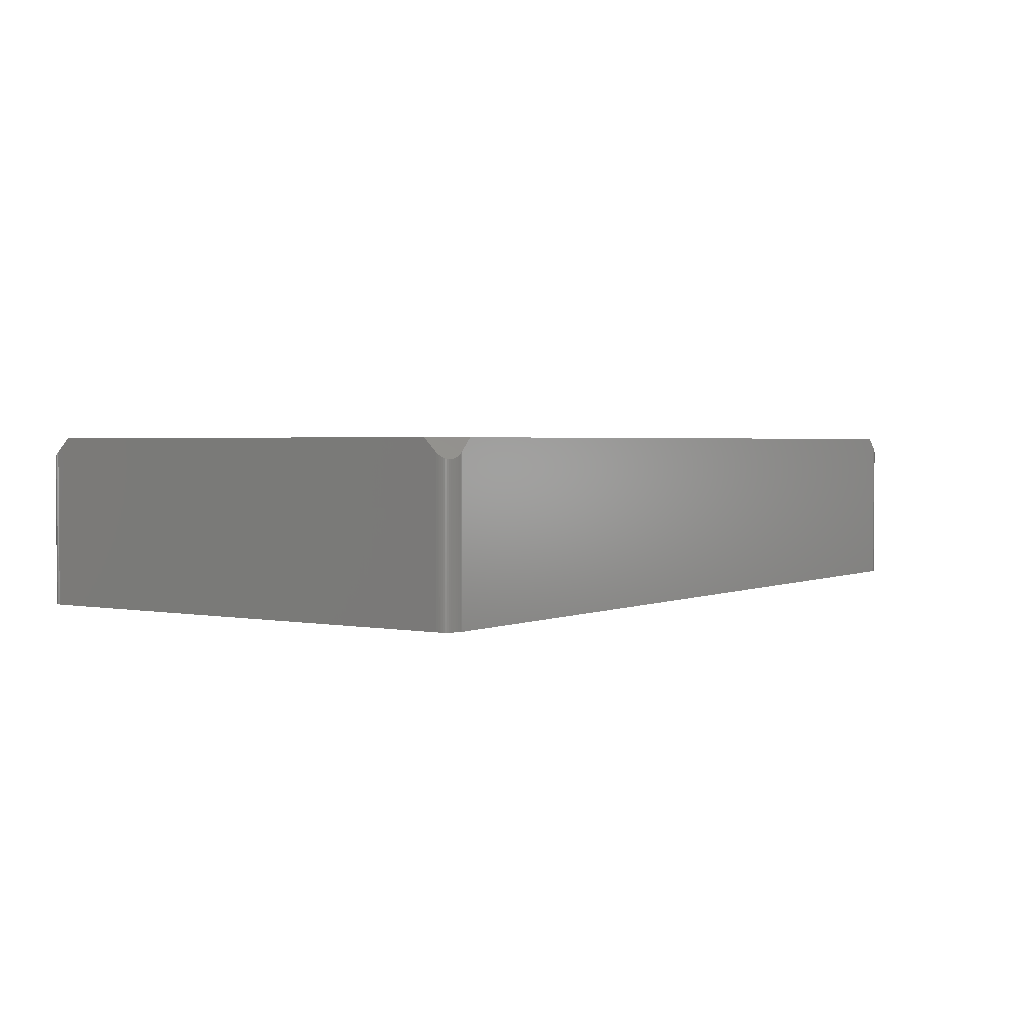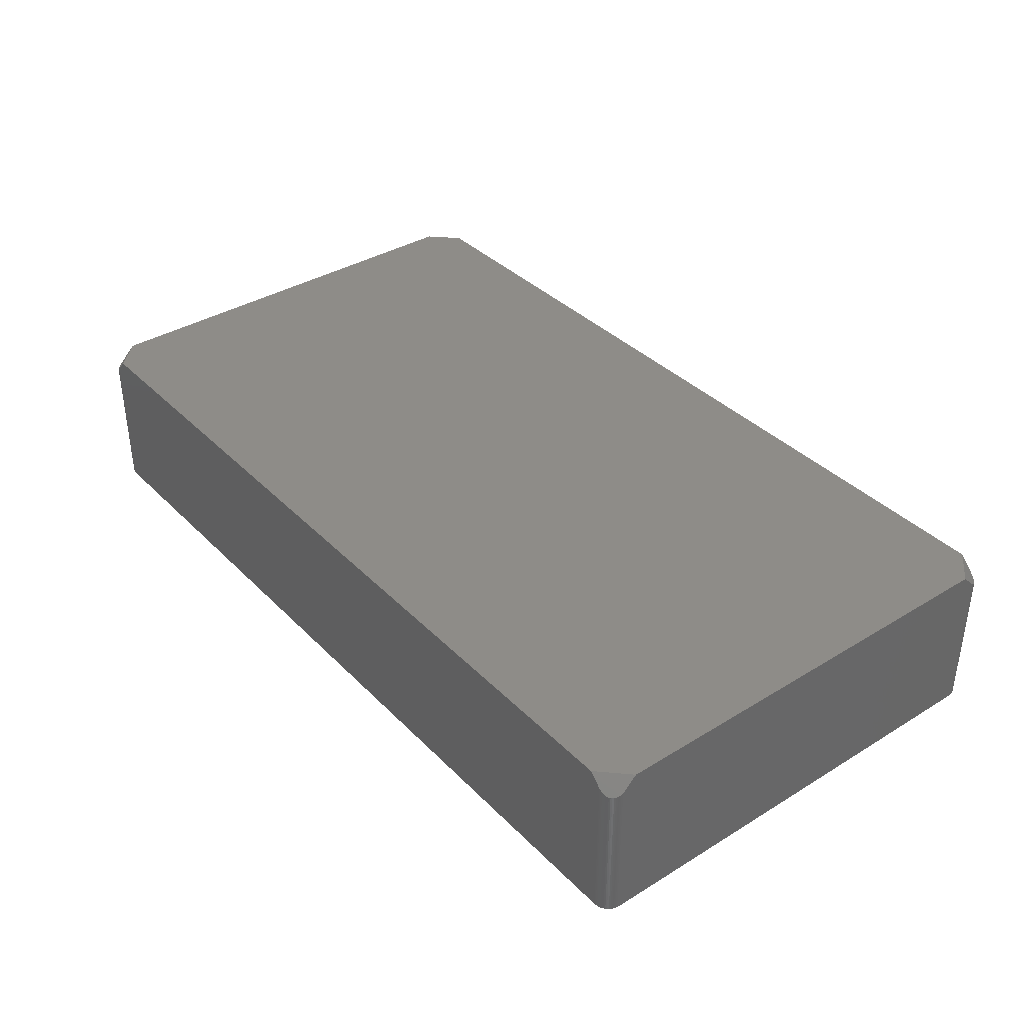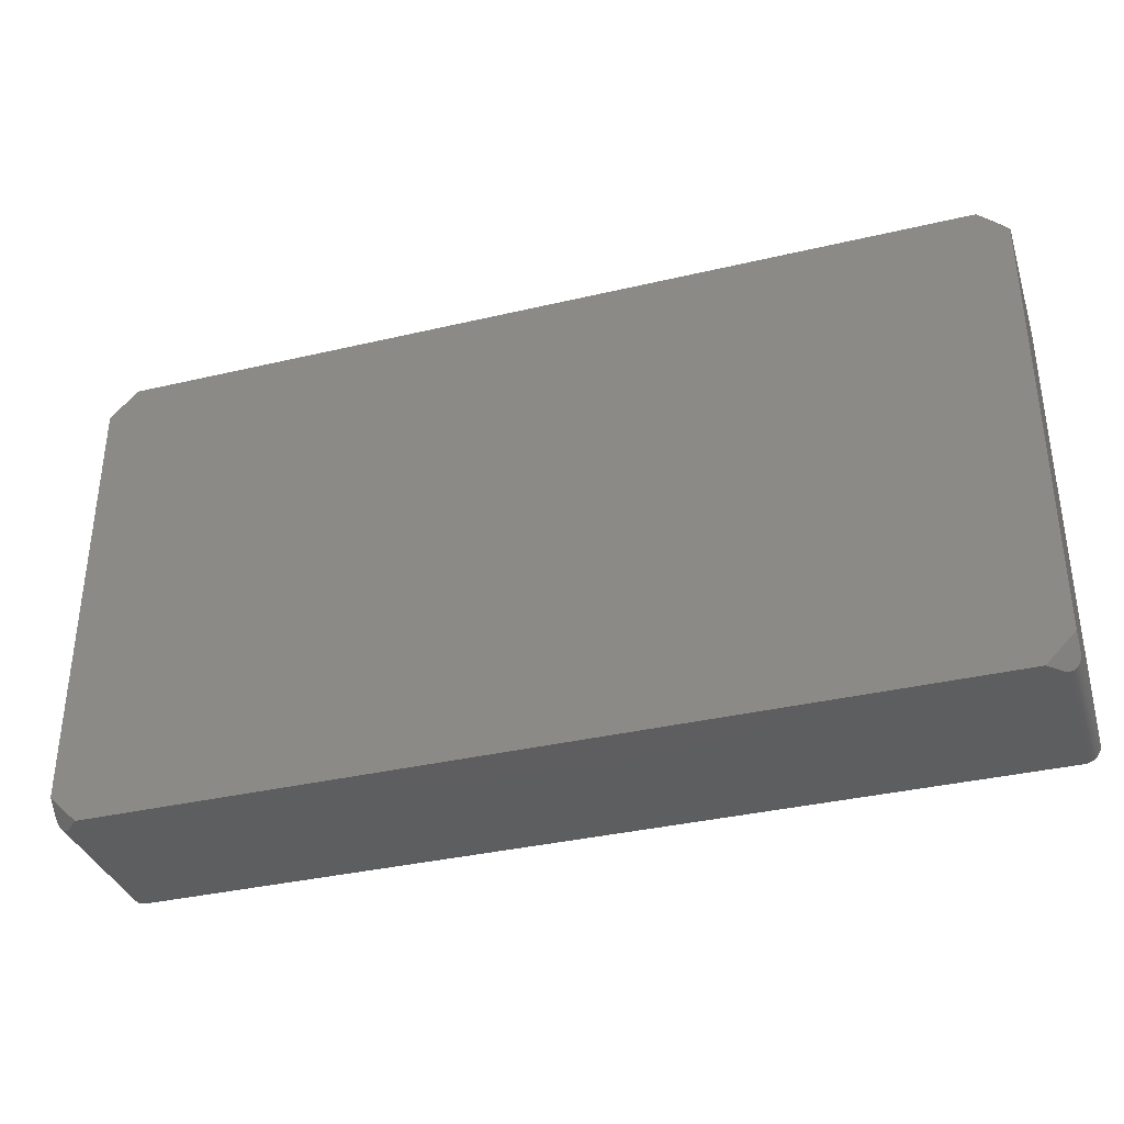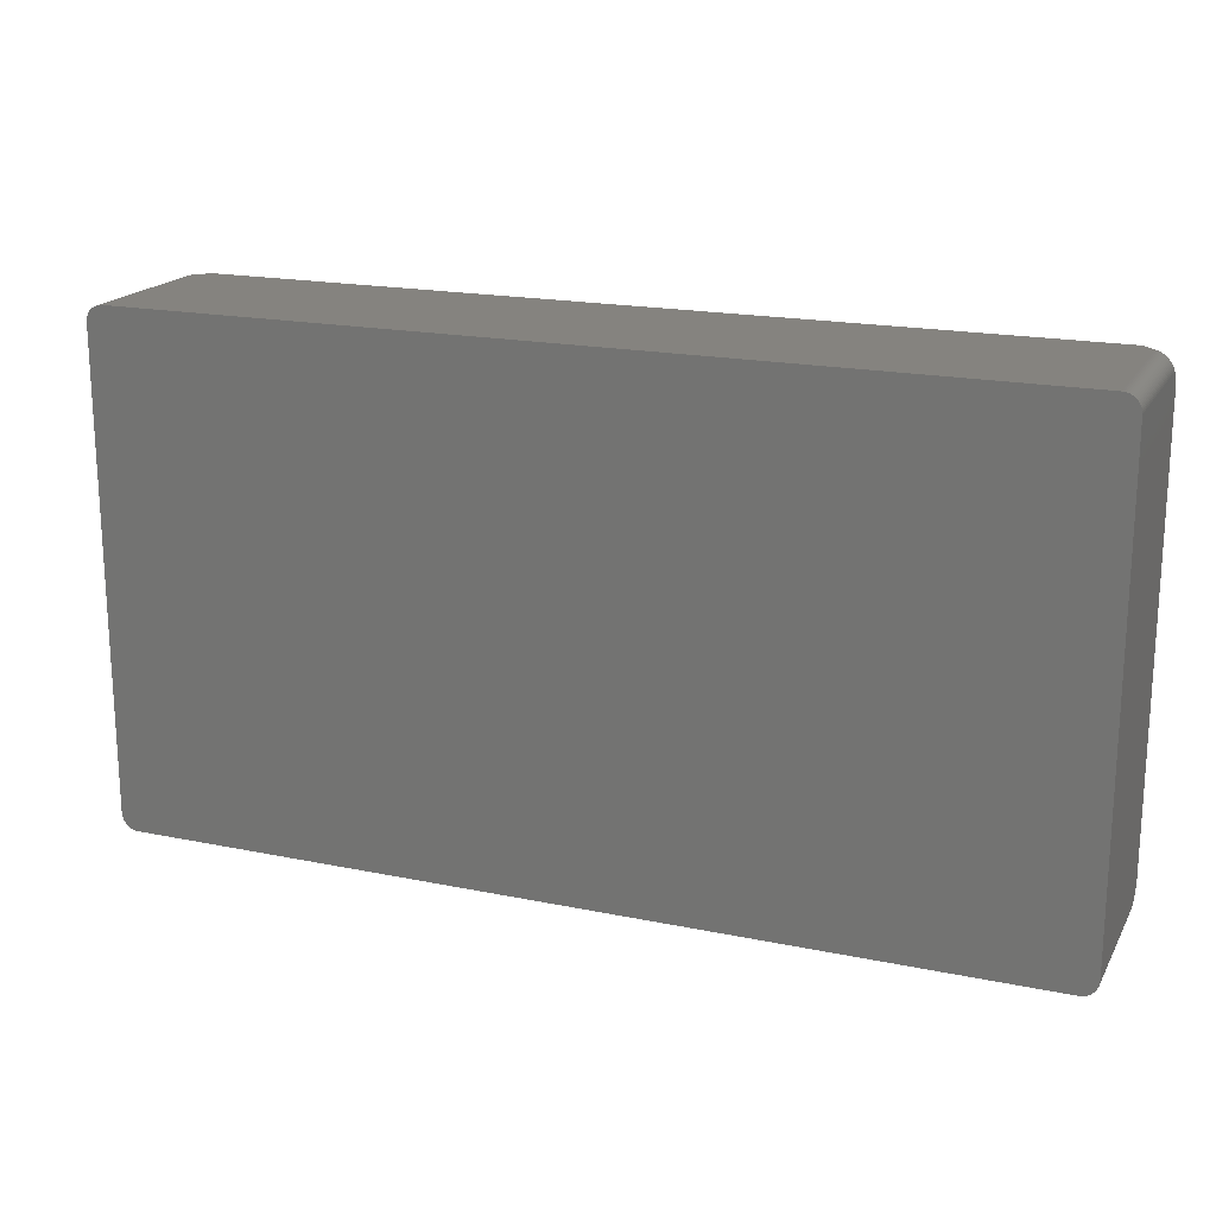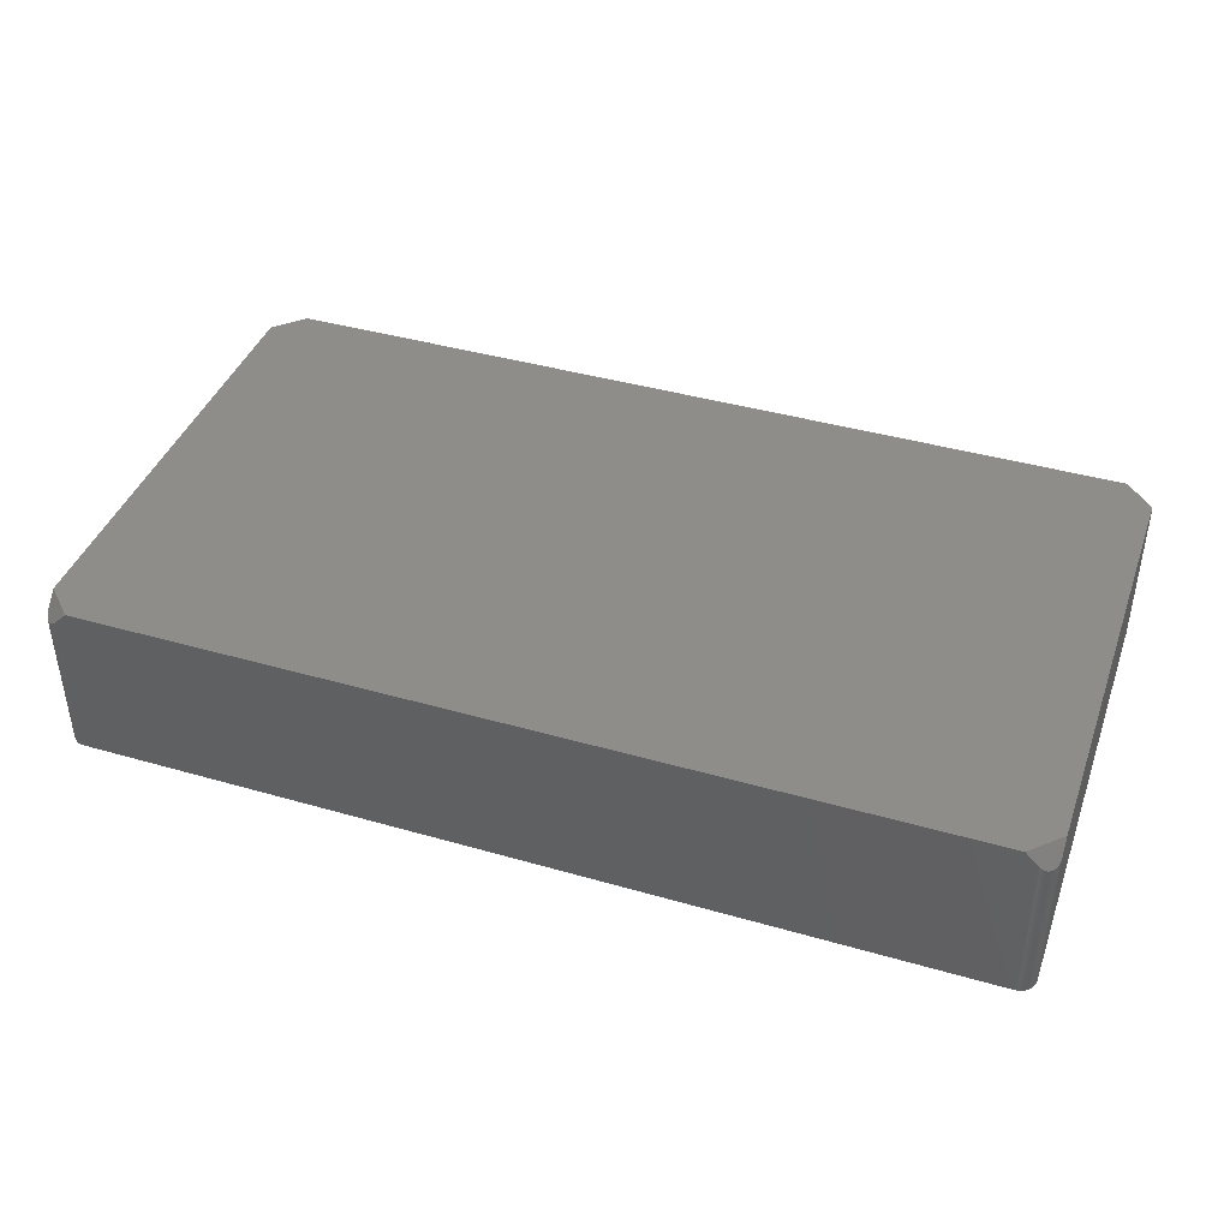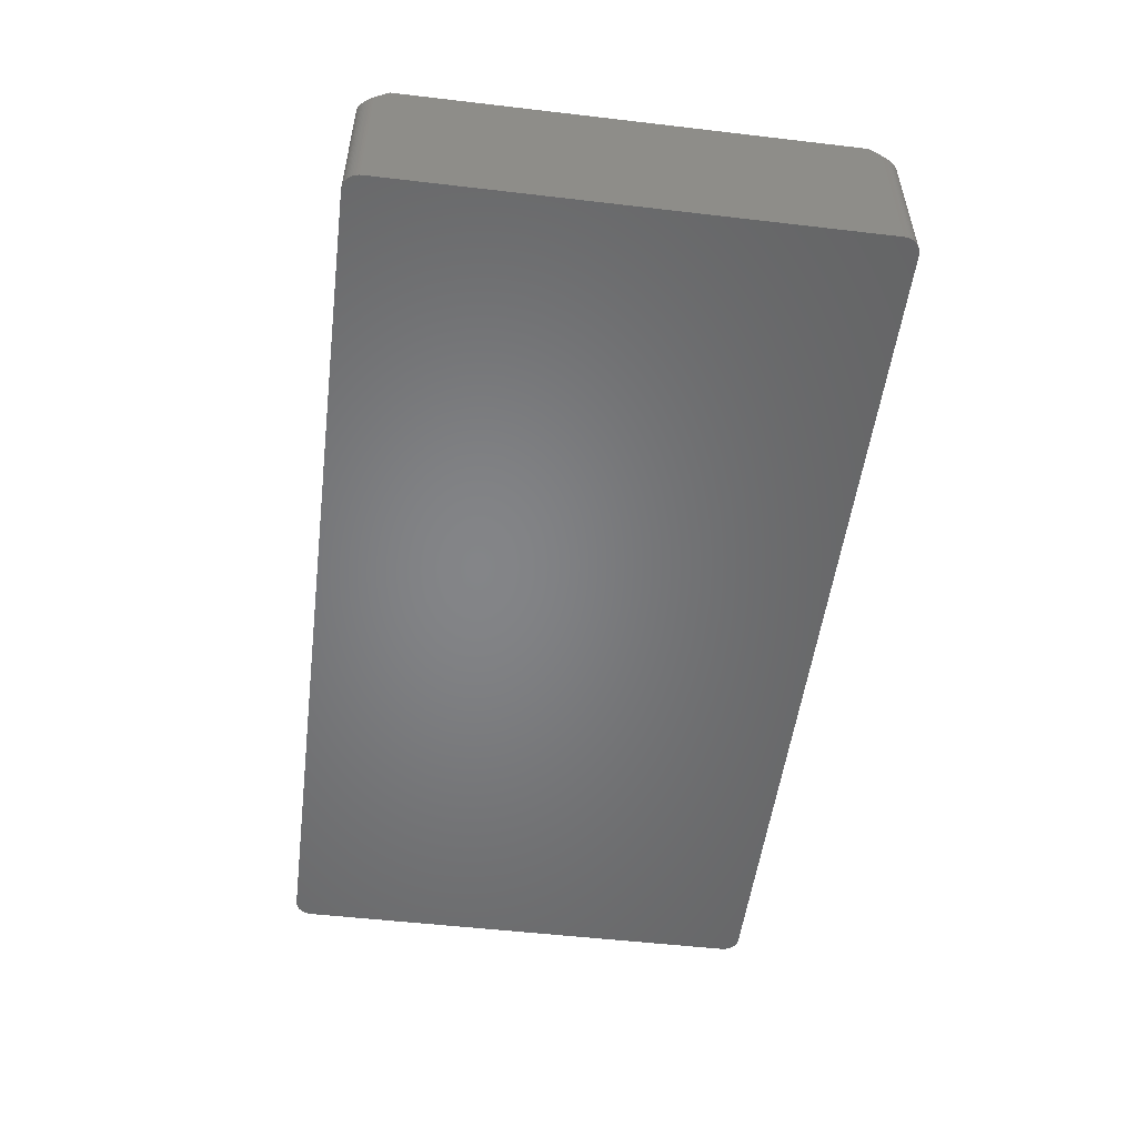
<metadata>
{"format":"stl","ext":"stl","renderer":"f3d","projection":"perspective","resolution":1024,"background":"white","views":[{"elev":2.2,"azim":-55.7,"up":"+Z"},{"elev":37.1,"azim":-128.3,"up":"+Z"},{"elev":-35.6,"azim":17.3,"up":"+Y"},{"elev":18.6,"azim":-158.4,"up":"+Y"},{"elev":41.4,"azim":-160.8,"up":"+Z"},{"elev":-52.2,"azim":82.8,"up":"+Z"}]}
</metadata>
<code>
# stl→obj: 140 verts, 276 faces
v 69.84 35.81 10.66
v 67.25 38.1 10.97
v 65.51 38.1 12.7
v 69.74 36.31 10.27
v 69.8 36.06 10.45
v 69.65 36.55 10.12
v 69.54 36.77 9.998
v 67.5 38.09 10.72
v 69.41 36.99 9.914
v 69.26 37.19 9.866
v 67.75 38.06 10.5
v 68 38.01 10.31
v 69.08 37.38 9.852
v 68.24 37.92 10.15
v 68.89 37.55 9.874
v 68.47 37.82 10.02
v 68.69 37.69 9.932
v 69.85 35.56 10.9
v 69.85 33.76 12.7
v -69.85 35.69 10.78
v -67.37 38.1 10.84
v -67.63 38.08 10.61
v -67.88 38.04 10.4
v -68.12 37.97 10.23
v -68.35 37.88 10.08
v -68.58 37.76 9.974
v -68.79 37.62 9.899
v -68.99 37.46 9.859
v -69.17 37.29 9.854
v -69.33 37.09 9.886
v -69.48 36.88 9.952
v -69.6 36.66 10.05
v -69.7 36.43 10.19
v -69.77 36.19 10.36
v -69.82 35.94 10.55
v -69.85 33.77 12.7
v -65.51 38.1 12.7
v -69.85 -33.77 12.7
v -67.37 -38.1 10.84
v -65.51 -38.1 12.7
v -69.85 -35.69 10.78
v -67.63 -38.08 10.61
v -67.88 -38.04 10.4
v -68.12 -37.97 10.23
v -68.35 -37.88 10.08
v -68.58 -37.76 9.974
v -68.79 -37.62 9.899
v -68.99 -37.46 9.859
v -69.17 -37.29 9.854
v -69.33 -37.09 9.886
v -69.48 -36.88 9.952
v -69.6 -36.66 10.05
v -69.7 -36.43 10.19
v -69.77 -36.19 10.36
v -69.82 -35.94 10.55
v 65.51 -38.1 12.7
v 69.85 -35.56 10.9
v 69.85 -33.76 12.7
v 69.84 -35.81 10.66
v 67.25 -38.1 10.97
v 69.8 -36.06 10.45
v 69.74 -36.31 10.27
v 69.65 -36.55 10.12
v 69.54 -36.77 9.998
v 67.5 -38.09 10.72
v 69.41 -36.99 9.914
v 67.75 -38.06 10.5
v 69.26 -37.19 9.865
v 68 -38.01 10.31
v 69.08 -37.38 9.852
v 68.24 -37.92 10.15
v 68.89 -37.55 9.874
v 68.69 -37.69 9.932
v 68.47 -37.82 10.02
v 69.85 35.56 -12.7
v 69.85 -35.56 -12.7
v 67.25 38.1 -12.7
v -67.37 38.1 -12.7
v -69.85 35.69 -12.7
v -69.85 -35.69 -12.7
v 67.25 -38.1 -12.7
v -67.37 -38.1 -12.7
v -69.48 36.88 -12.7
v -69.33 37.09 -12.7
v -67.88 38.04 -12.7
v -68.12 37.97 -12.7
v -69.48 -36.88 -12.7
v -69.33 -37.09 -12.7
v 67.5 -38.09 -12.7
v 69.65 -36.55 -12.7
v 69.54 -36.77 -12.7
v 69.26 -37.19 -12.7
v 69.08 -37.38 -12.7
v 69.8 36.06 -12.7
v 69.74 36.31 -12.7
v -68.79 37.62 -12.7
v -68.99 37.46 -12.7
v 68.69 37.69 -12.7
v 68.89 37.55 -12.7
v -67.63 38.08 -12.7
v 69.8 -36.06 -12.7
v 69.74 -36.31 -12.7
v 68.89 -37.55 -12.7
v 69.41 -36.99 -12.7
v 69.84 35.81 -12.7
v -69.17 37.29 -12.7
v -68.58 37.76 -12.7
v -69.7 36.43 -12.7
v -69.6 36.66 -12.7
v -69.77 36.19 -12.7
v -69.82 35.94 -12.7
v -68.99 -37.46 -12.7
v -69.17 -37.29 -12.7
v 69.41 36.99 -12.7
v 69.26 37.19 -12.7
v 68.47 37.82 -12.7
v 67.5 38.09 -12.7
v -68.35 37.88 -12.7
v -67.63 -38.08 -12.7
v -67.88 -38.04 -12.7
v 67.75 -38.06 -12.7
v 68 -38.01 -12.7
v 68.24 -37.92 -12.7
v 68.47 -37.82 -12.7
v 69.84 -35.81 -12.7
v -68.58 -37.76 -12.7
v -68.79 -37.62 -12.7
v -69.7 -36.43 -12.7
v -69.6 -36.66 -12.7
v -69.77 -36.19 -12.7
v -69.82 -35.94 -12.7
v 69.08 37.38 -12.7
v 69.65 36.55 -12.7
v 69.54 36.77 -12.7
v 68.24 37.92 -12.7
v 67.75 38.06 -12.7
v 68 38.01 -12.7
v -68.35 -37.88 -12.7
v -68.12 -37.97 -12.7
v 68.69 -37.69 -12.7
f 1 2 3
f 4 2 5
f 6 2 4
f 2 7 8
f 9 8 7
f 10 11 9
f 11 10 12
f 12 13 14
f 14 15 16
f 16 15 17
f 15 14 13
f 13 12 10
f 8 9 11
f 7 2 6
f 2 1 5
f 3 18 1
f 18 3 19
f 20 21 22
f 20 22 23
f 20 23 24
f 20 24 25
f 20 25 26
f 20 26 27
f 20 27 28
f 20 28 29
f 20 29 30
f 20 30 31
f 20 31 32
f 20 32 33
f 20 33 34
f 20 34 35
f 36 21 20
f 21 36 37
f 38 39 40
f 39 41 42
f 42 41 43
f 43 41 44
f 44 41 45
f 45 41 46
f 46 41 47
f 47 41 48
f 48 41 49
f 49 41 50
f 50 41 51
f 51 41 52
f 52 41 53
f 53 41 54
f 39 38 41
f 54 41 55
f 56 57 58
f 57 56 59
f 60 59 56
f 59 60 61
f 61 60 62
f 62 60 63
f 63 60 64
f 64 65 66
f 67 66 65
f 66 67 68
f 69 68 67
f 68 69 70
f 71 70 69
f 70 71 72
f 72 71 73
f 65 64 60
f 73 71 74
f 19 75 18
f 58 75 19
f 76 58 57
f 58 76 75
f 77 3 2
f 3 77 37
f 78 37 77
f 37 78 21
f 79 36 20
f 79 38 36
f 80 38 79
f 38 80 41
f 81 56 40
f 82 40 39
f 81 40 82
f 56 81 60
f 83 30 84
f 30 83 31
f 85 24 23
f 24 85 86
f 50 87 88
f 87 50 51
f 81 65 60
f 65 81 89
f 64 90 63
f 90 64 91
f 70 92 68
f 92 70 93
f 94 4 5
f 4 94 95
f 96 28 27
f 28 96 97
f 3 58 19
f 3 56 58
f 3 40 56
f 37 40 3
f 36 40 37
f 40 36 38
f 98 15 99
f 15 98 17
f 78 22 21
f 22 78 100
f 100 23 22
f 23 100 85
f 62 101 61
f 101 62 102
f 103 70 72
f 70 103 93
f 66 91 64
f 91 66 104
f 105 5 1
f 5 105 94
f 75 1 18
f 1 75 105
f 97 29 28
f 29 97 106
f 107 27 26
f 27 107 96
f 108 32 109
f 32 108 33
f 110 33 108
f 33 110 34
f 109 31 83
f 31 109 32
f 111 34 110
f 34 111 35
f 112 49 113
f 49 112 48
f 49 88 113
f 88 49 50
f 114 10 9
f 10 114 115
f 116 17 98
f 17 116 16
f 77 8 117
f 8 77 2
f 118 26 25
f 26 118 107
f 119 43 120
f 43 119 42
f 89 67 65
f 67 89 121
f 122 71 69
f 71 122 123
f 123 74 71
f 74 123 124
f 59 76 57
f 76 59 125
f 79 35 111
f 35 79 20
f 126 47 127
f 47 126 46
f 52 128 129
f 128 52 53
f 51 129 87
f 129 51 52
f 53 130 128
f 130 53 54
f 55 80 131
f 80 55 41
f 54 131 130
f 131 54 55
f 99 13 132
f 13 99 15
f 115 13 10
f 13 115 132
f 133 7 6
f 7 133 134
f 95 6 4
f 6 95 133
f 135 16 116
f 16 135 14
f 117 11 136
f 11 117 8
f 136 12 137
f 12 136 11
f 86 25 24
f 25 86 118
f 138 46 126
f 46 138 45
f 120 44 139
f 44 120 43
f 63 102 62
f 102 63 90
f 61 125 59
f 125 61 101
f 140 72 73
f 72 140 103
f 124 73 74
f 73 124 140
f 68 104 66
f 104 68 92
f 84 29 106
f 29 84 30
f 81 76 125
f 76 81 75
f 81 125 101
f 77 75 81
f 81 101 102
f 75 77 105
f 81 102 90
f 105 77 94
f 81 90 91
f 94 77 95
f 81 91 104
f 95 77 133
f 81 104 92
f 133 77 134
f 81 92 93
f 134 77 114
f 81 93 103
f 114 77 115
f 81 103 140
f 115 77 132
f 81 140 124
f 132 77 99
f 81 124 123
f 99 77 98
f 81 123 122
f 98 77 116
f 81 122 121
f 116 77 135
f 81 121 89
f 135 77 137
f 137 77 136
f 136 77 117
f 82 77 81
f 82 78 77
f 80 82 119
f 82 80 78
f 80 119 120
f 79 78 80
f 80 120 139
f 78 79 100
f 80 139 138
f 100 79 85
f 80 138 126
f 85 79 86
f 80 126 127
f 86 79 118
f 80 127 112
f 118 79 107
f 80 112 113
f 107 79 96
f 80 113 88
f 96 79 97
f 80 88 87
f 97 79 106
f 80 87 129
f 106 79 84
f 80 129 128
f 84 79 83
f 80 128 130
f 83 79 109
f 80 130 131
f 109 79 108
f 108 79 110
f 110 79 111
f 134 9 7
f 9 134 114
f 137 14 135
f 14 137 12
f 139 45 138
f 45 139 44
f 82 42 119
f 42 82 39
f 121 69 67
f 69 121 122
f 127 48 112
f 48 127 47

</code>
